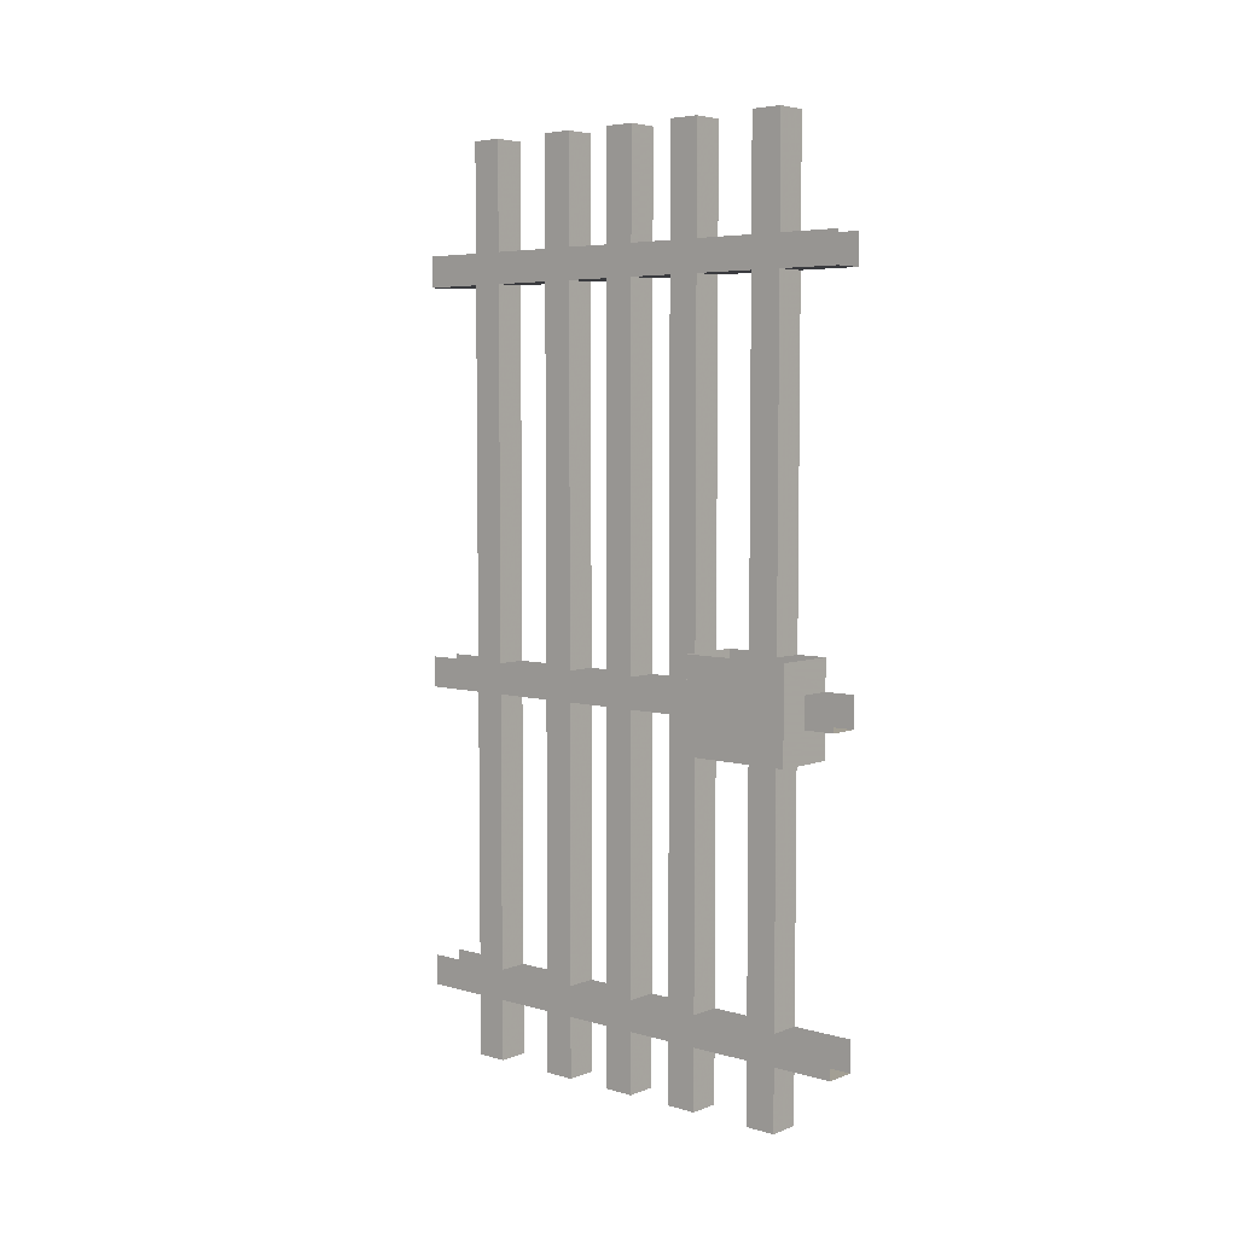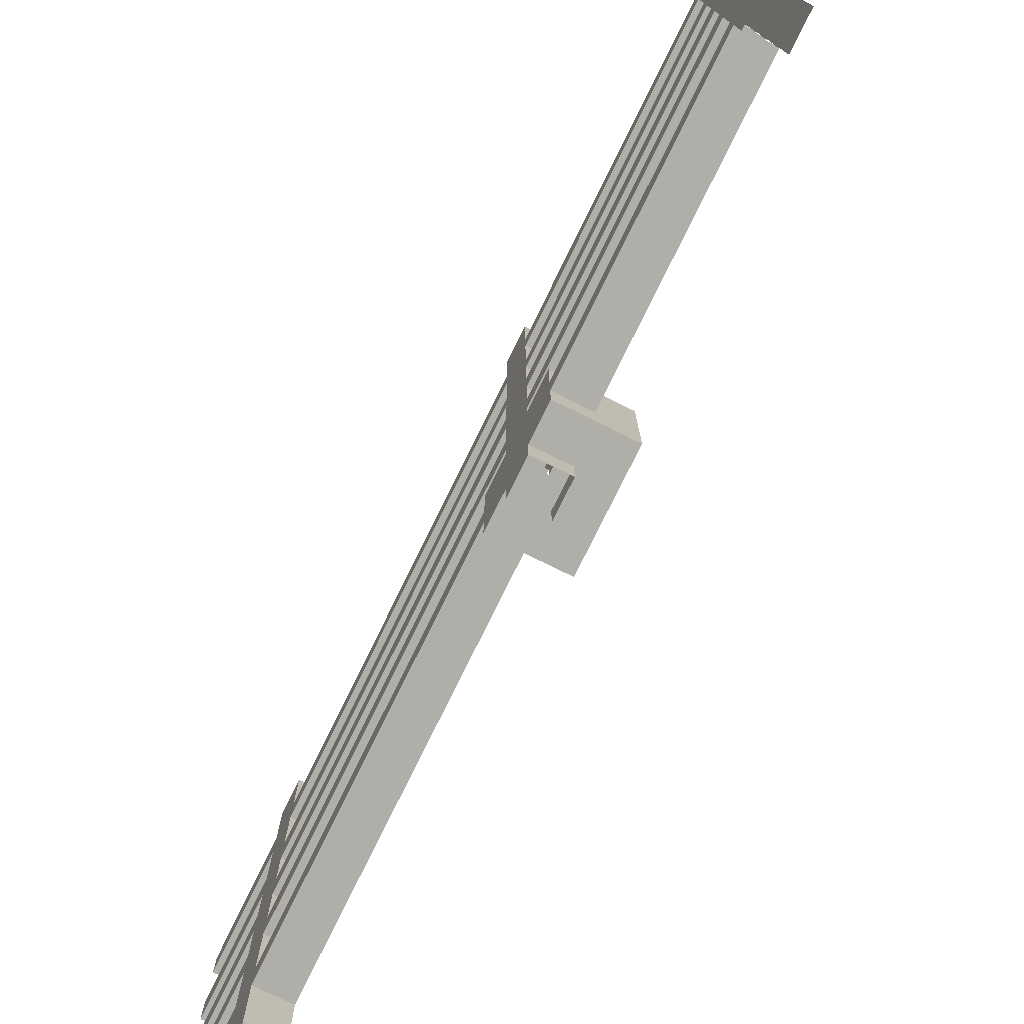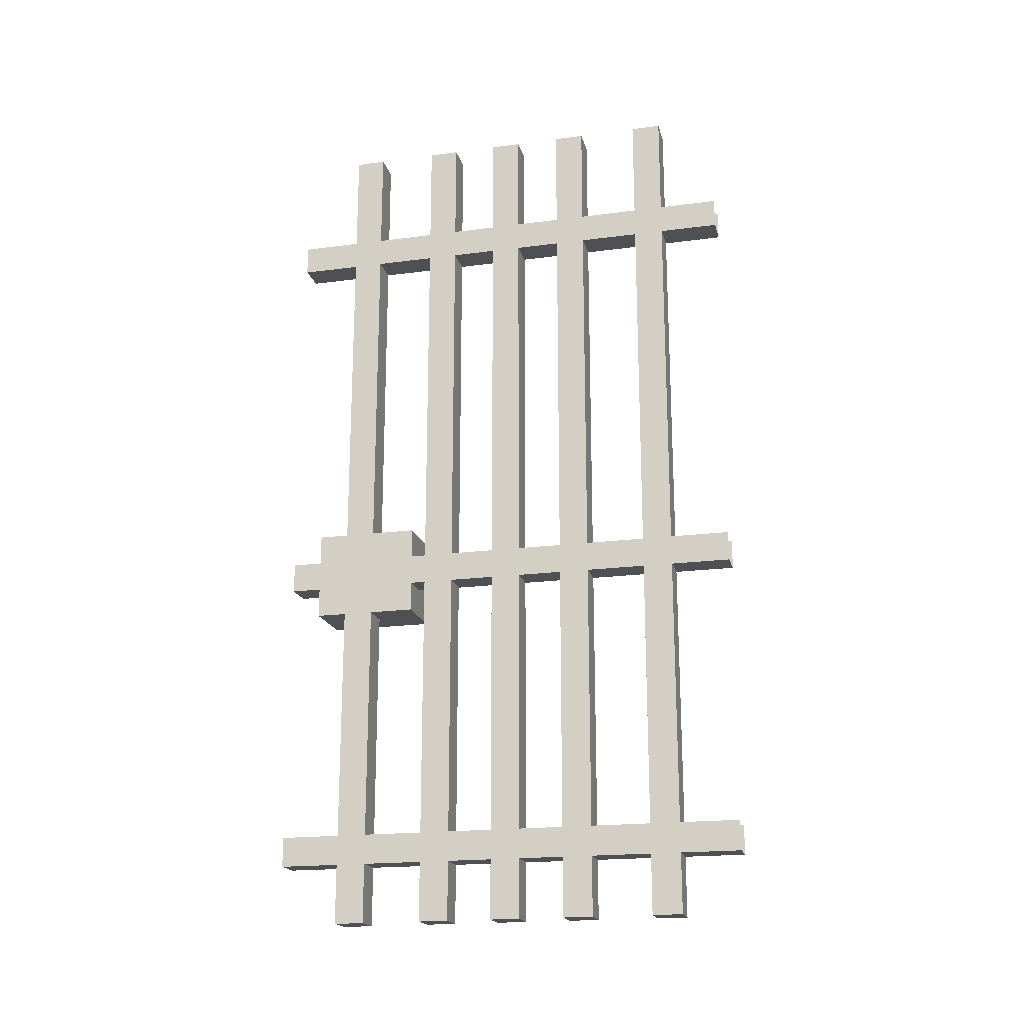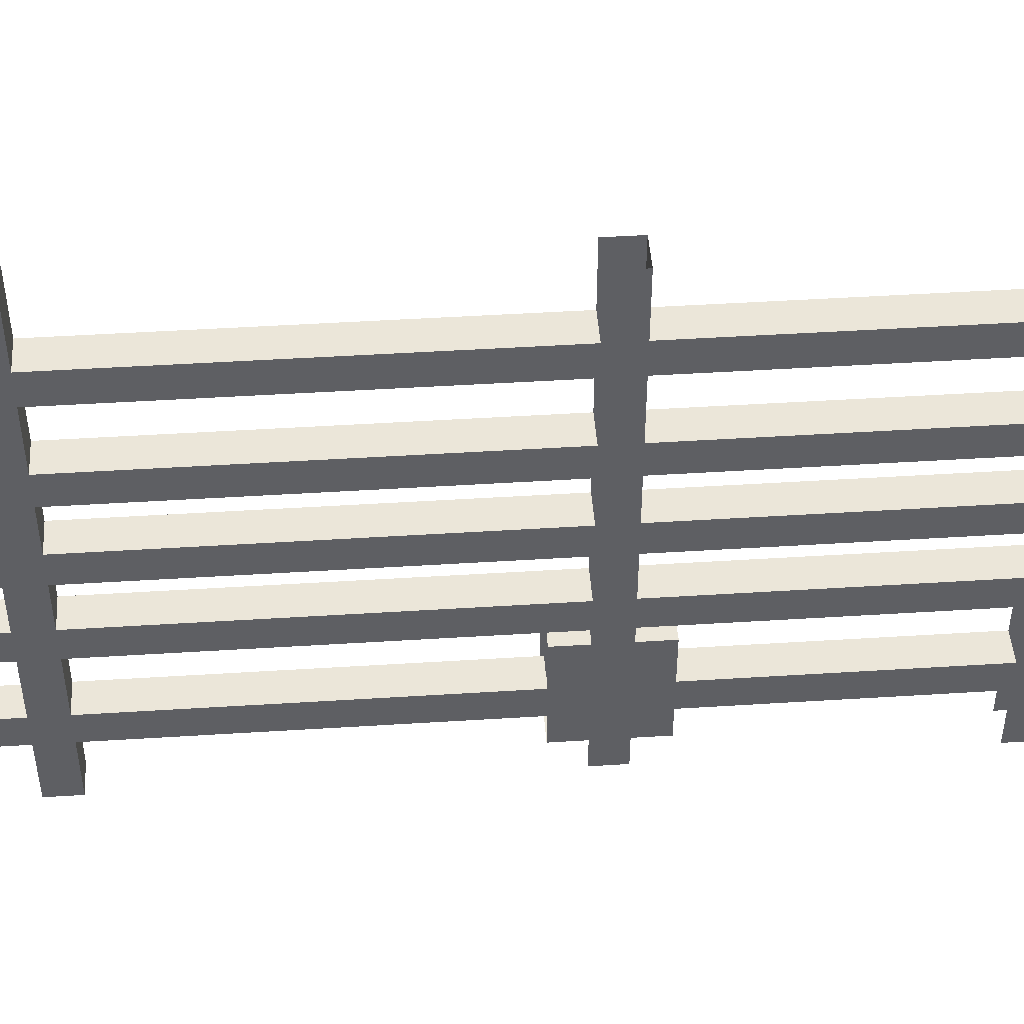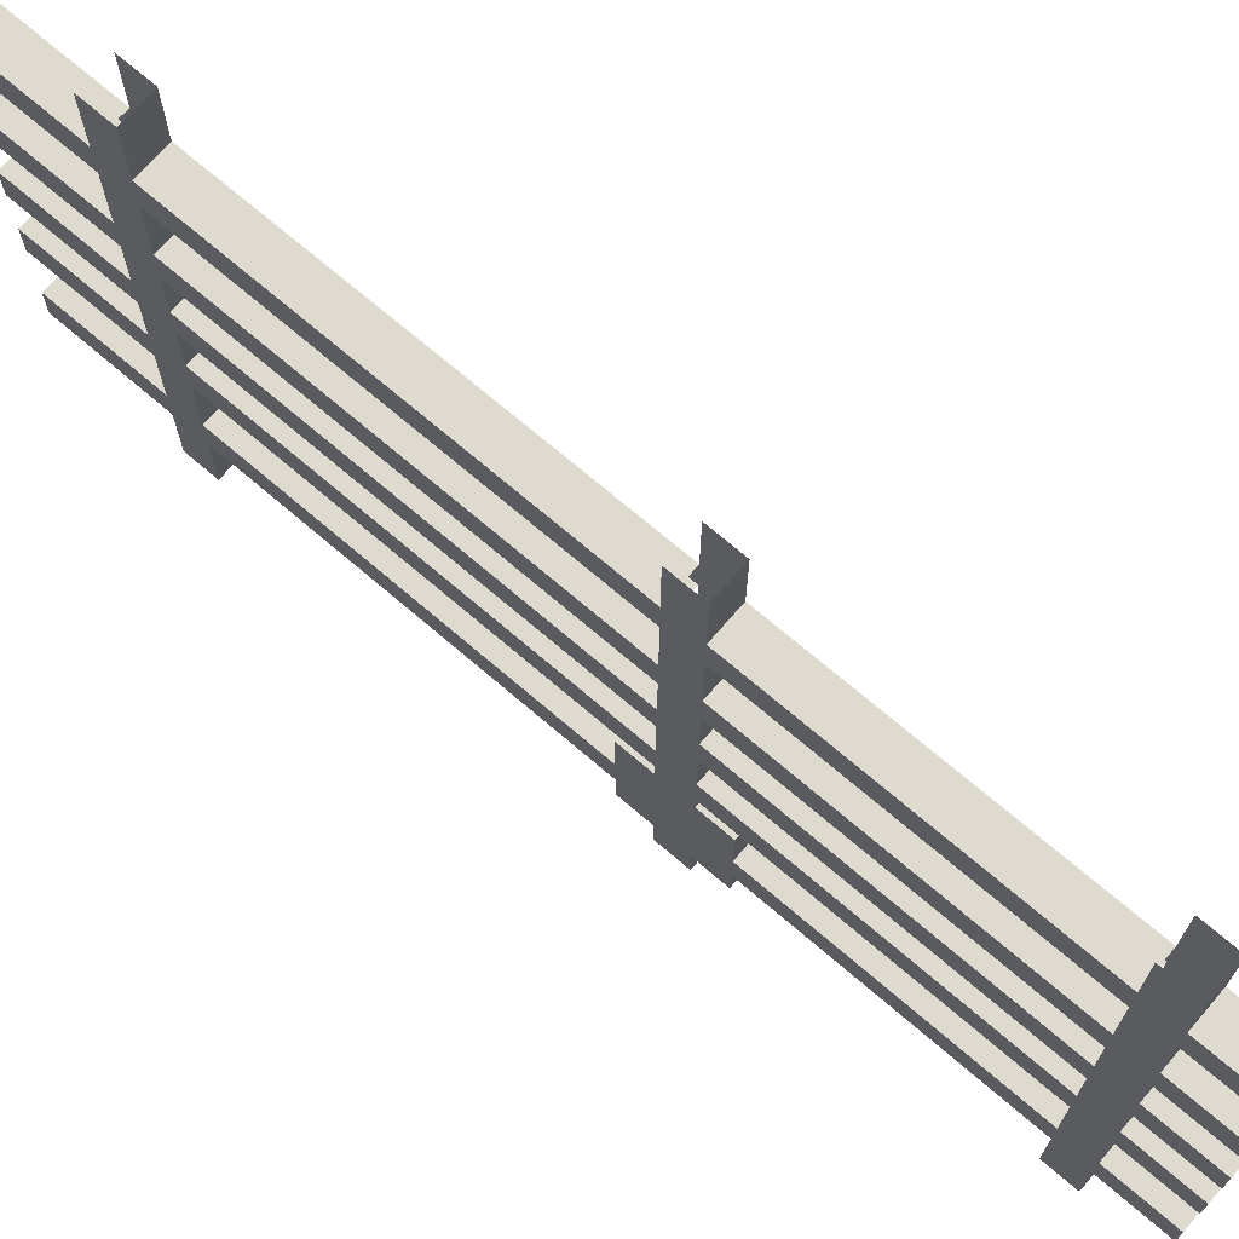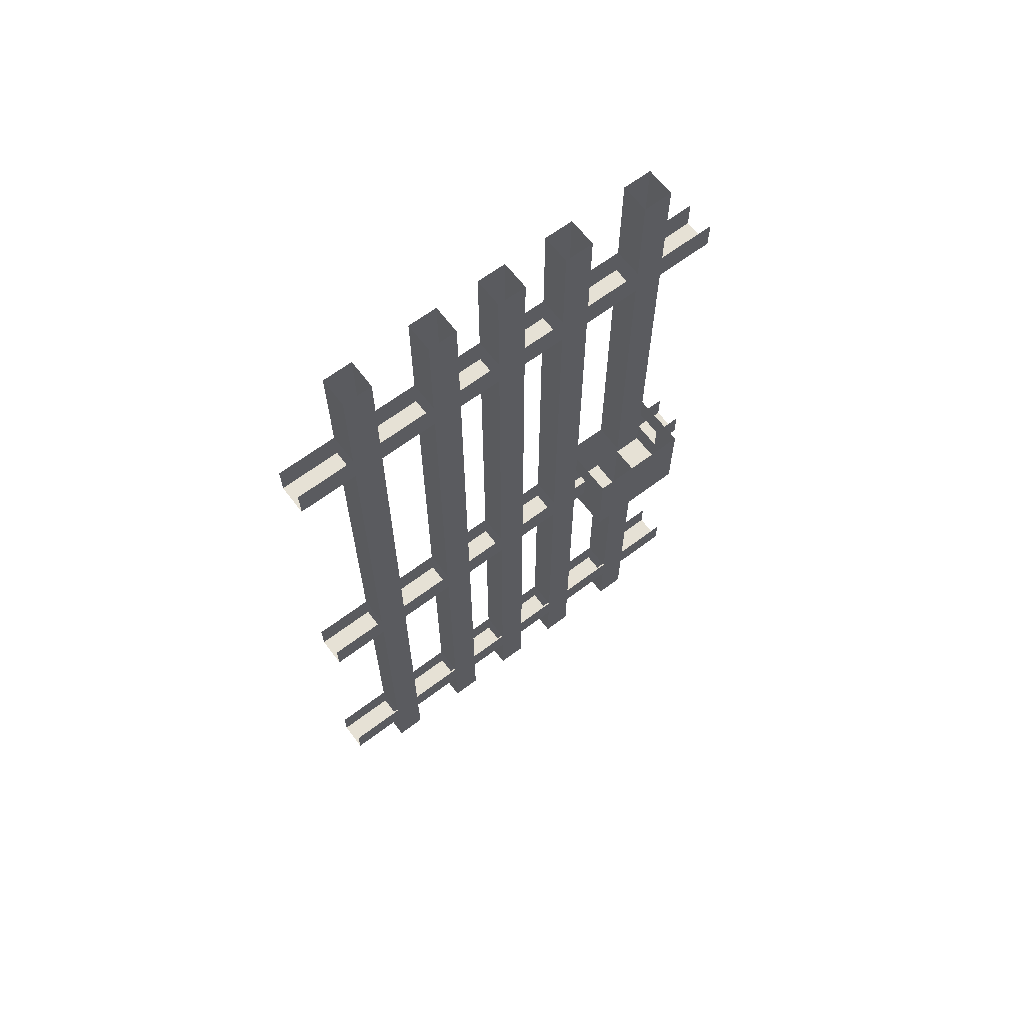
<metadata>
{"format":"obj","ext":"obj","renderer":"f3d","projection":"perspective","resolution":1024,"background":"white","views":[{"elev":5.4,"azim":131.1,"up":"+Y"},{"elev":-77.5,"azim":-26.2,"up":"+Z"},{"elev":-19.2,"azim":-76.0,"up":"+Y"},{"elev":47.0,"azim":-94.1,"up":"+Z"},{"elev":70.6,"azim":-49.3,"up":"+Z"},{"elev":64.7,"azim":52.8,"up":"+Y"}]}
</metadata>
<code>
o wall/wall_19/straight
v -60 -146 -44
v -60 -144 -42
v -60 -142 -44
v -60 -136 -42
v -60 -136 -48
v -60 -142 -46
v -60 -144 -48
v -60 -146 -46
v -44 -146 -46
v -44 -144 -48
v -44 -142 -46
v -44 -136 -48
v -44 -136 -42
v -44 -142 -44
v -44 -144 -42
v -44 -146 -44
v -52 -32 16
v -52 -40 16
v -52 -40 4
v -52 -32 4
v -52 -40 -4
v -52 -32 -4
v -52 -4 -4
v -52 -4 4
v -60 -32 4
v -60 -4 4
v -60 -32 -4
v -60 -40 4
v -60 -40 16
v -60 -32 16
v -60 -40 24
v -60 -32 24
v -60 -4 24
v -60 -4 16
v -52 -4 16
v -52 -32 24
v -52 -40 24
v -52 -136 24
v -52 -136 16
v -60 -136 4
v -52 -136 4
v -52 -136 -4
v -60 -40 -4
v -60 -40 -16
v -52 -40 -16
v -52 -32 -16
v -52 -40 -24
v -52 -32 -24
v -52 -4 -24
v -52 -4 -16
v -60 -32 -16
v -60 -4 -16
v -60 -32 -24
v -60 -136 -4
v -60 -144 4
v -60 -144 16
v -60 -136 16
v -60 -144 24
v -60 -136 24
v -52 -40 -40
v -52 -32 -40
v -52 -40 -48
v -52 -32 -48
v -52 -4 -48
v -52 -4 -40
v -60 -32 -40
v -60 -4 -40
v -60 -32 -48
v -60 -40 -40
v -60 -40 -24
v -60 -136 -24
v -60 -136 -16
v -52 -136 -16
v -52 -136 -24
v -60 -128 -40
v -52 -128 -40
v -52 -128 -48
v -60 -40 -48
v -60 -40 -64
v -52 -40 -64
v -52 -32 -64
v -60 -32 -64
v -52 -32 64
v -52 -40 64
v -52 -40 48
v -52 -32 48
v -52 -40 40
v -52 -32 40
v -52 -4 40
v -52 -4 48
v -60 -32 48
v -60 -4 48
v -60 -32 40
v -60 -40 48
v -60 -40 64
v -60 -32 64
v -60 -136 48
v -52 -136 48
v -52 -136 40
v -60 -40 40
v -60 -240 -48
v -60 -240 -40
v -60 -224 -40
v -60 -224 -48
v -52 -240 -48
v -52 -240 -40
v -52 -224 -40
v -52 -224 -24
v -60 -224 -24
v -60 -216 -40
v -60 -216 -48
v -60 -216 -64
v -60 -224 -64
v -52 -224 -48
v -52 -216 -40
v -52 -216 -24
v -52 -216 -16
v -52 -224 -16
v -52 -240 -16
v -52 -240 -24
v -60 -240 -24
v -60 -224 -16
v -60 -216 -24
v -60 -240 40
v -60 -240 48
v -60 -224 48
v -60 -224 40
v -52 -240 40
v -52 -240 48
v -52 -224 48
v -52 -224 64
v -60 -224 64
v -60 -216 48
v -60 -216 40
v -60 -216 24
v -60 -224 24
v -52 -224 40
v -52 -216 48
v -52 -216 64
v -60 -240 16
v -60 -240 24
v -60 -224 16
v -52 -240 16
v -52 -240 24
v -52 -224 24
v -52 -216 40
v -52 -144 40
v -52 -144 48
v -60 -144 48
v -60 -144 40
v -52 -144 24
v -52 -136 64
v -52 -144 64
v -60 -144 64
v -60 -136 40
v -52 -224 16
v -52 -216 24
v -60 -224 4
v -52 -224 4
v -52 -216 16
v -52 -144 16
v -60 -216 16
v -60 -216 4
v -60 -216 -4
v -60 -224 -4
v -60 -240 -4
v -60 -240 4
v -52 -240 4
v -52 -224 -4
v -52 -216 4
v -60 -240 -16
v -60 -216 -16
v -60 -144 -16
v -60 -144 -24
v -52 -144 -24
v -52 -144 -16
v -52 -144 -4
v -60 -144 -4
v -60 -136 -28
v -60 -144 -28
v -52 -144 -28
v -52 -144 4
v -52 -216 -4
v -52 -240 -4
v -60 -152 -40
v -60 -152 -48
v -52 -216 -48
v -52 -152 -48
v -52 -224 -64
v -52 -216 -64
v -52 -152 -40
v -44 -152 -28
v -60 -152 -28
v -60 -144 -56
v -60 -152 -56
v -44 -152 -56
v -60 -128 -48
v -60 -4 -24
v -60 -4 -4
v -52 -4 24
v -60 -4 40
v -60 -4 -48
v -52 -136 -28
v -44 -128 -28
v -60 -128 -28
v -60 -136 -56
v -60 -136 -64
v -60 -144 -64
v -52 -144 -56
v -52 -136 -56
v -52 -144 -64
v -52 -136 -64
v -60 -136 64
v -60 -216 64
v -44 -128 -56
v -60 -128 -56
f 1 2 3
f 1 3 4
f 1 4 5
f 1 5 6
f 1 6 7
f 1 7 8
f 9 10 11
f 9 11 12
f 9 12 13
f 9 13 14
f 9 14 15
f 9 15 16
f 17 18 19
f 17 19 20
f 20 19 21
f 20 21 22
f 20 22 23
f 20 23 24
f 20 24 25
f 25 24 26
f 25 26 27
f 25 27 28
f 25 28 29
f 25 29 30
f 30 29 31
f 30 31 32
f 30 32 33
f 30 33 34
f 30 34 17
f 17 34 35
f 17 35 36
f 17 36 18
f 18 36 37
f 18 37 38
f 18 38 39
f 18 39 29
f 18 29 28
f 18 28 19
f 19 28 40
f 19 40 41
f 19 41 21
f 21 41 42
f 21 42 43
f 21 43 44
f 21 44 45
f 21 45 22
f 22 45 46
f 46 45 47
f 46 47 48
f 46 48 49
f 46 49 50
f 46 50 51
f 51 50 52
f 51 52 53
f 51 53 44
f 51 44 43
f 51 43 27
f 27 43 28
f 28 43 54
f 28 54 40
f 40 54 55
f 40 55 56
f 40 56 57
f 57 56 58
f 57 58 59
f 57 59 31
f 57 31 29
f 57 29 39
f 48 47 60
f 48 60 61
f 61 60 62
f 61 62 63
f 61 63 64
f 61 64 65
f 61 65 66
f 66 65 67
f 66 67 68
f 66 68 69
f 66 69 70
f 66 70 53
f 53 70 44
f 44 70 71
f 44 71 72
f 44 72 45
f 45 72 73
f 45 73 47
f 47 73 74
f 47 74 70
f 47 70 69
f 47 69 60
f 60 69 75
f 60 75 76
f 60 76 62
f 62 76 77
f 62 77 78
f 62 78 79
f 62 79 80
f 62 80 63
f 63 80 81
f 78 68 82
f 78 82 79
f 83 84 85
f 83 85 86
f 86 85 87
f 86 87 88
f 86 88 89
f 86 89 90
f 86 90 91
f 91 90 92
f 91 92 93
f 91 93 94
f 91 94 95
f 91 95 96
f 84 95 94
f 84 94 85
f 85 94 97
f 85 97 98
f 85 98 87
f 87 98 99
f 87 99 100
f 87 100 31
f 87 31 37
f 87 37 88
f 88 37 36
f 100 93 32
f 100 32 31
f 101 102 103
f 101 103 104
f 101 104 105
f 101 105 106
f 101 106 102
f 102 106 107
f 102 107 103
f 103 107 108
f 103 108 109
f 103 109 110
f 103 110 111
f 103 111 104
f 104 111 112
f 104 112 113
f 104 113 114
f 104 114 105
f 105 114 106
f 106 114 107
f 107 114 115
f 107 115 116
f 107 116 108
f 108 116 117
f 108 117 118
f 108 118 119
f 108 119 120
f 108 120 109
f 109 120 121
f 109 121 122
f 109 122 123
f 109 123 110
f 124 125 126
f 124 126 127
f 124 127 128
f 124 128 129
f 124 129 125
f 125 129 130
f 125 130 126
f 126 130 131
f 126 131 132
f 126 132 133
f 126 133 134
f 126 134 127
f 127 134 135
f 127 135 136
f 127 136 137
f 127 137 128
f 128 137 129
f 129 137 130
f 130 137 138
f 130 138 139
f 130 139 131
f 140 141 136
f 140 136 142
f 140 142 143
f 140 143 144
f 140 144 141
f 141 144 145
f 141 145 136
f 136 145 137
f 137 145 146
f 137 146 138
f 138 146 147
f 138 147 148
f 138 148 133
f 133 148 149
f 133 149 134
f 134 149 150
f 134 150 146
f 146 150 147
f 147 150 58
f 147 58 151
f 147 151 99
f 147 99 98
f 147 98 148
f 148 98 152
f 148 152 153
f 148 153 149
f 149 153 154
f 149 154 97
f 149 97 155
f 149 155 150
f 150 155 59
f 150 59 58
f 144 143 156
f 144 156 145
f 145 156 157
f 145 157 146
f 143 142 156
f 156 142 158
f 156 158 159
f 156 159 160
f 156 160 157
f 157 160 161
f 157 161 151
f 157 151 135
f 135 151 58
f 135 58 162
f 135 162 136
f 136 162 142
f 142 162 163
f 142 163 158
f 158 163 164
f 158 164 165
f 158 165 166
f 158 166 167
f 158 167 159
f 159 167 168
f 159 168 169
f 159 169 170
f 159 170 160
f 121 171 122
f 122 171 118
f 122 118 169
f 122 169 165
f 122 165 172
f 122 172 123
f 123 172 173
f 123 173 174
f 123 174 116
f 116 174 175
f 116 175 117
f 117 175 176
f 117 176 172
f 172 176 173
f 173 176 177
f 173 177 178
f 173 178 72
f 173 72 71
f 173 71 174
f 174 71 179
f 174 179 180
f 174 180 175
f 175 180 181
f 175 181 74
f 175 74 73
f 175 73 176
f 176 73 42
f 176 42 177
f 177 42 41
f 177 41 182
f 177 182 170
f 177 170 183
f 177 183 178
f 178 183 164
f 178 164 55
f 178 55 54
f 178 54 72
f 171 119 118
f 119 171 121
f 119 121 120
f 168 184 169
f 169 184 165
f 165 184 166
f 166 184 168
f 166 168 167
f 164 163 55
f 55 163 182
f 55 182 161
f 55 161 56
f 56 161 160
f 56 160 162
f 56 162 58
f 163 170 182
f 111 110 185
f 111 185 186
f 111 186 187
f 187 186 188
f 187 188 115
f 187 115 114
f 187 114 189
f 187 189 190
f 110 115 191
f 110 191 185
f 185 191 192
f 185 192 193
f 185 193 180
f 185 180 194
f 185 194 186
f 186 194 195
f 186 195 196
f 186 196 188
f 188 196 191
f 188 191 115
f 74 71 70
f 42 54 43
f 59 38 37
f 59 37 31
f 155 97 94
f 155 94 100
f 155 100 99
f 197 75 69
f 197 69 78
f 197 78 77
f 53 52 198
f 53 198 48
f 48 198 49
f 27 26 199
f 27 199 22
f 22 199 23
f 32 36 200
f 32 200 33
f 36 35 200
f 93 92 201
f 93 201 88
f 88 201 89
f 68 67 202
f 68 202 63
f 63 202 64
f 39 161 182
f 39 182 41
f 74 181 203
f 203 181 192
f 203 192 204
f 203 204 205
f 203 205 179
f 179 205 75
f 179 75 197
f 179 197 206
f 179 206 180
f 180 206 194
f 194 206 207
f 194 207 208
f 194 208 209
f 194 209 196
f 194 196 195
f 210 209 211
f 210 211 212
f 209 208 211
f 154 213 97
f 99 151 38
f 38 151 161
f 38 161 39
f 94 93 100
f 69 68 78
f 169 183 170
f 183 169 118
f 183 118 117
f 165 164 172
f 114 113 189
f 132 214 133
f 191 196 192
f 192 196 204
f 204 196 215
f 215 196 209
f 215 209 210
f 215 210 206
f 215 206 216
f 216 206 197
f 193 192 181
f 193 181 180

</code>
